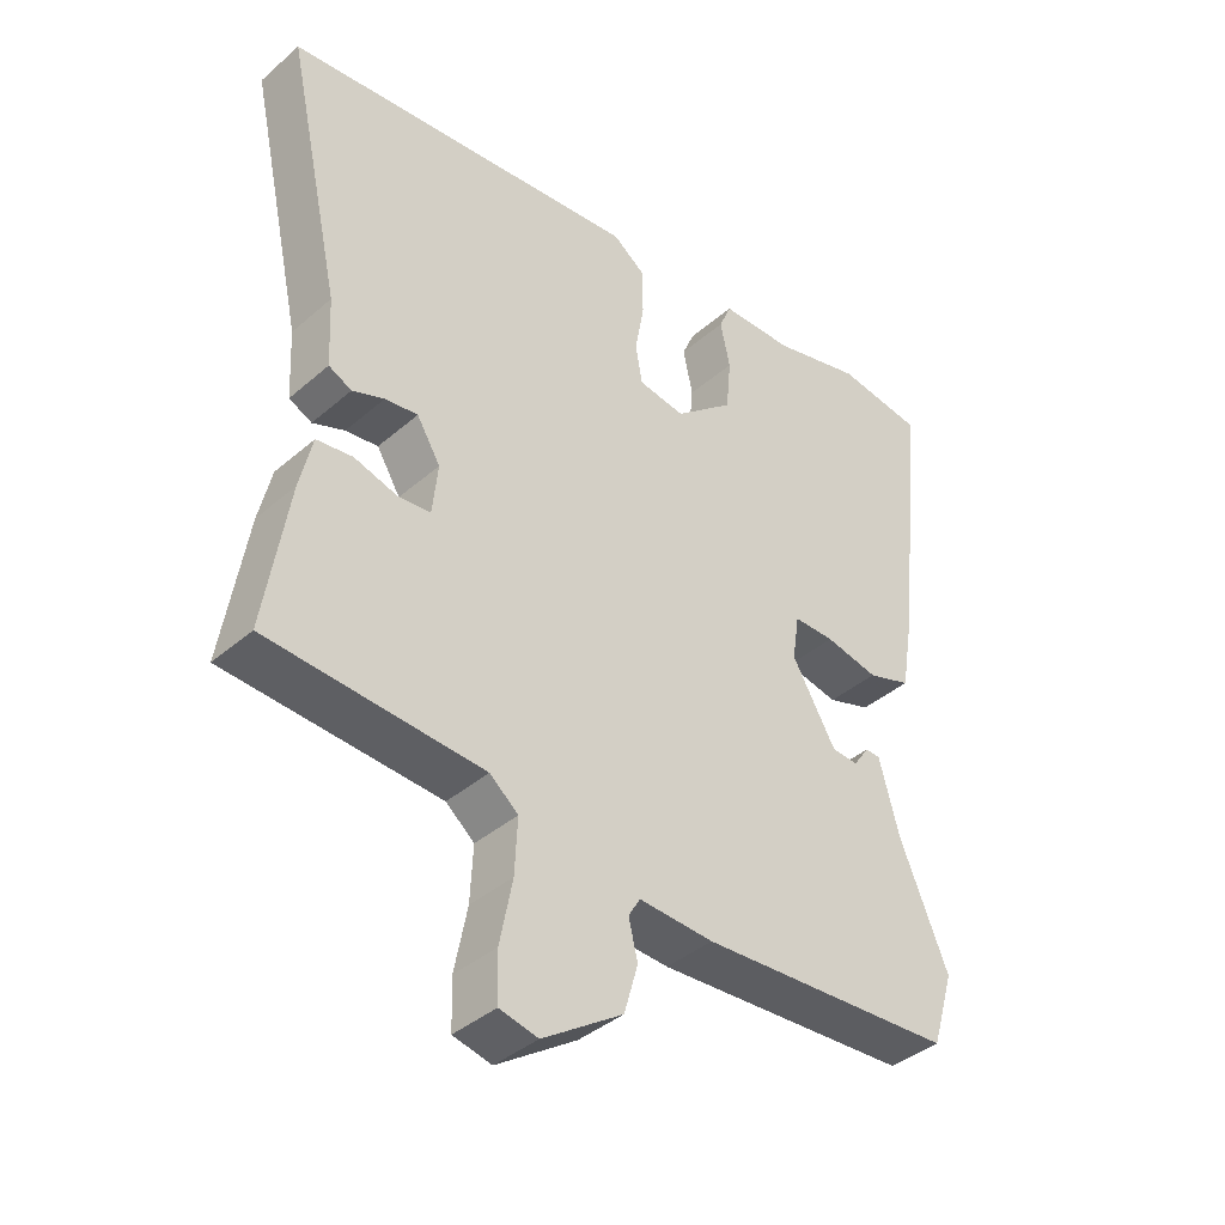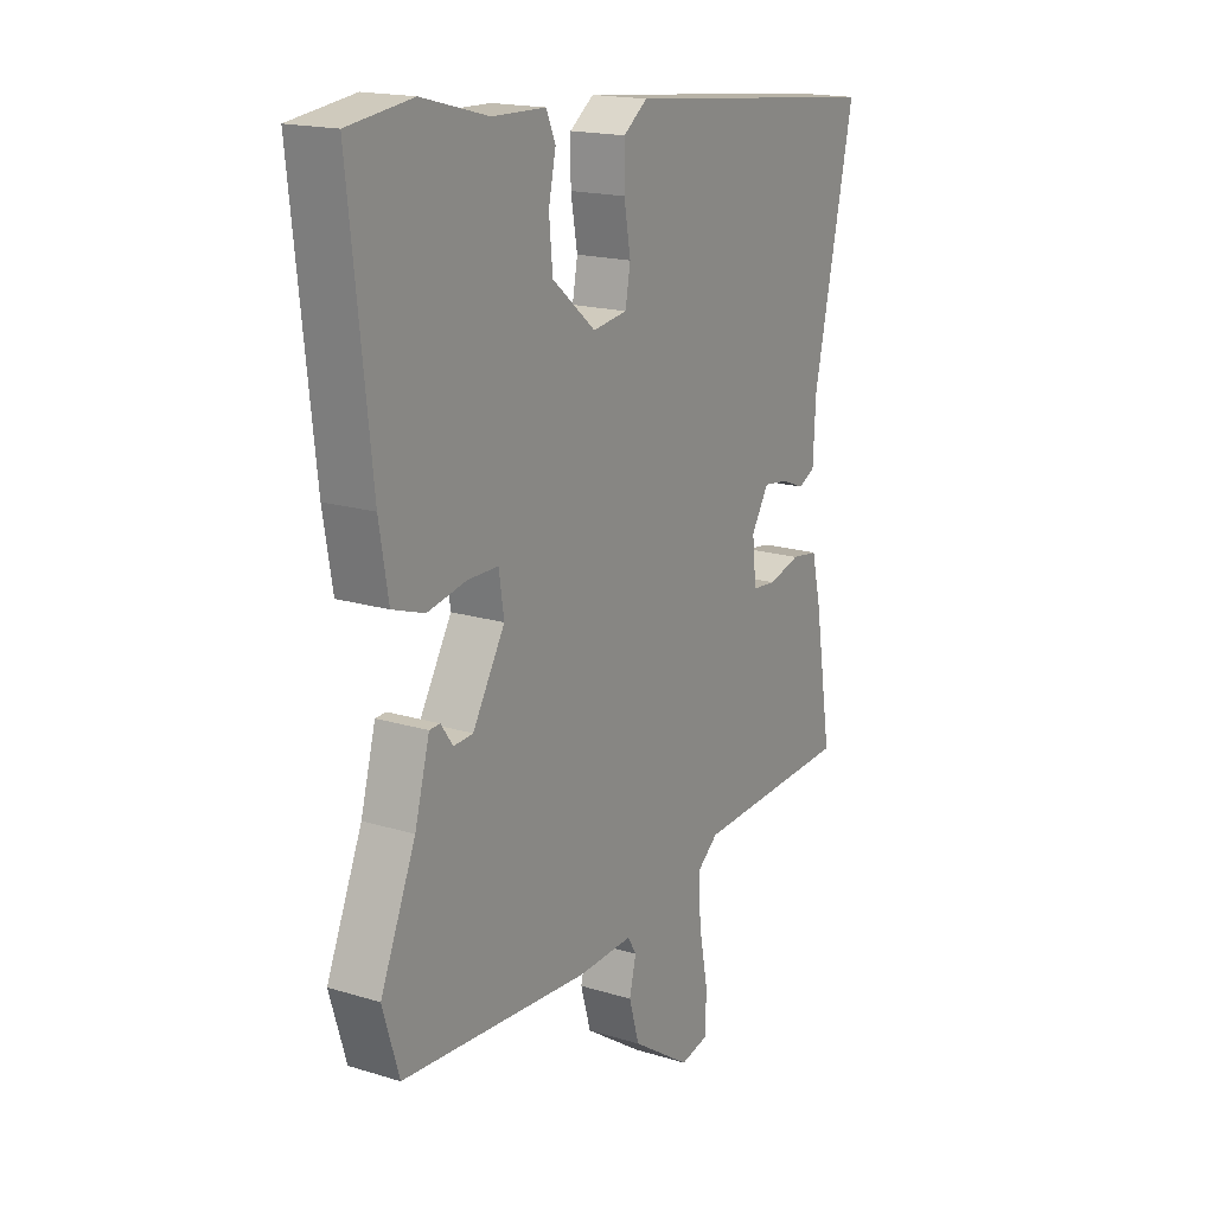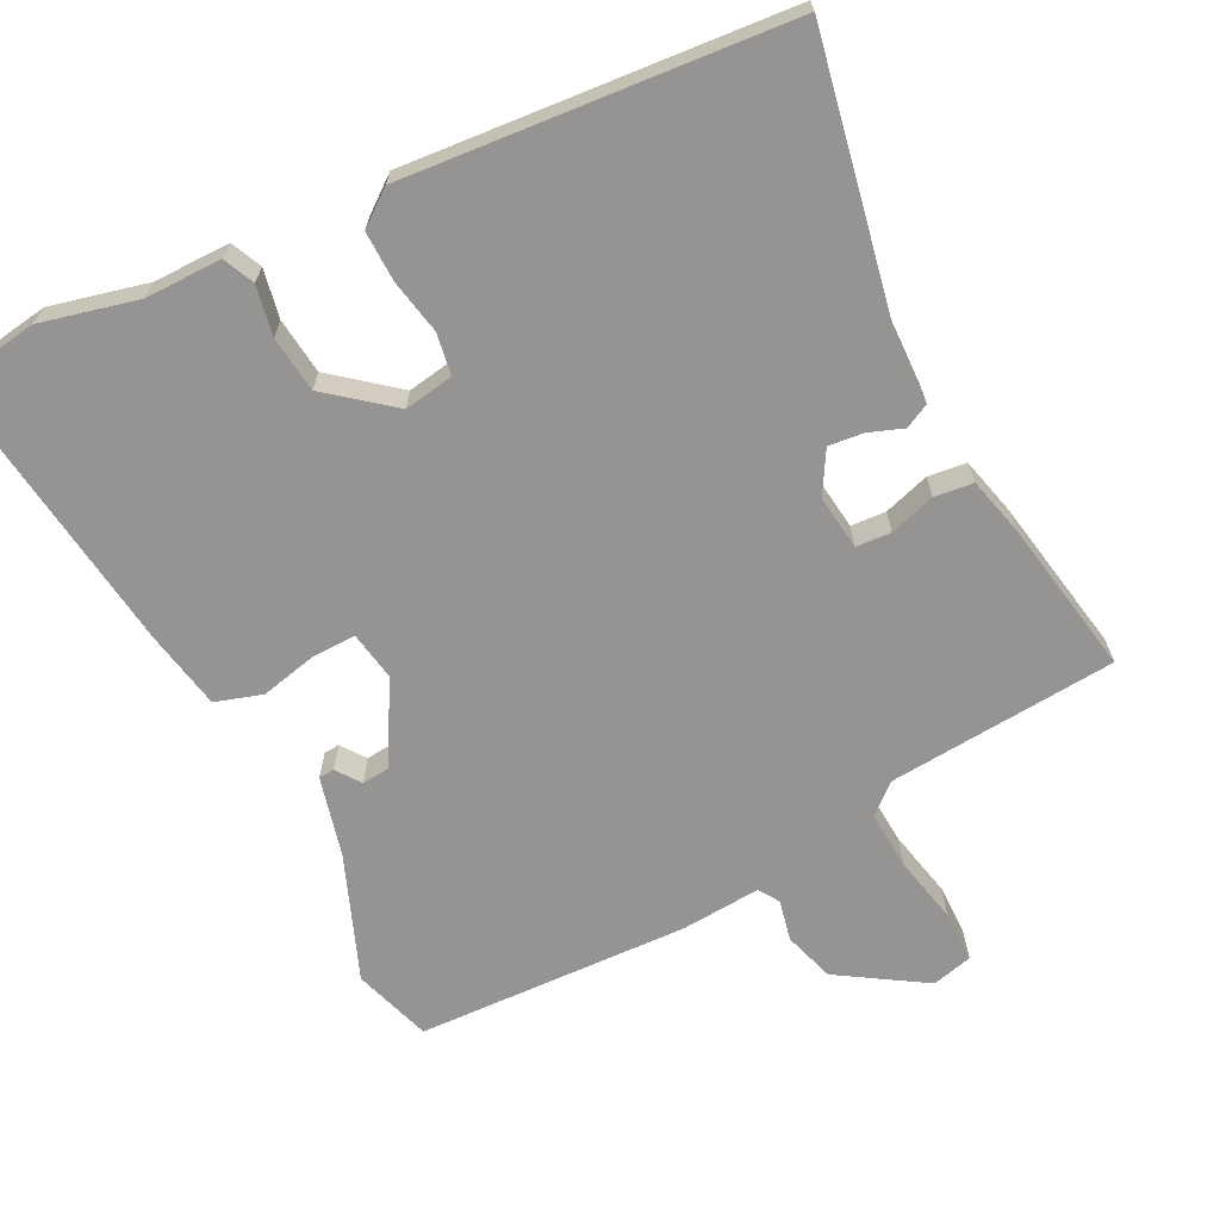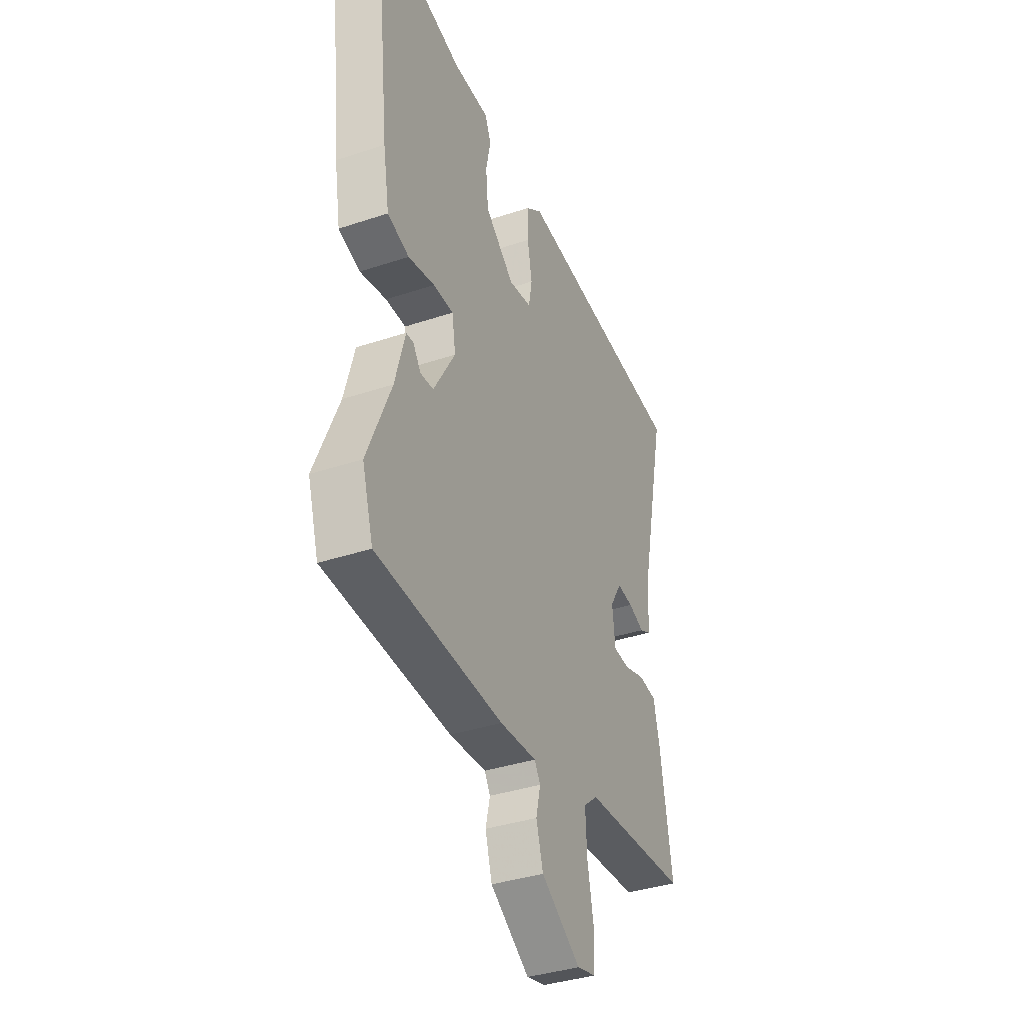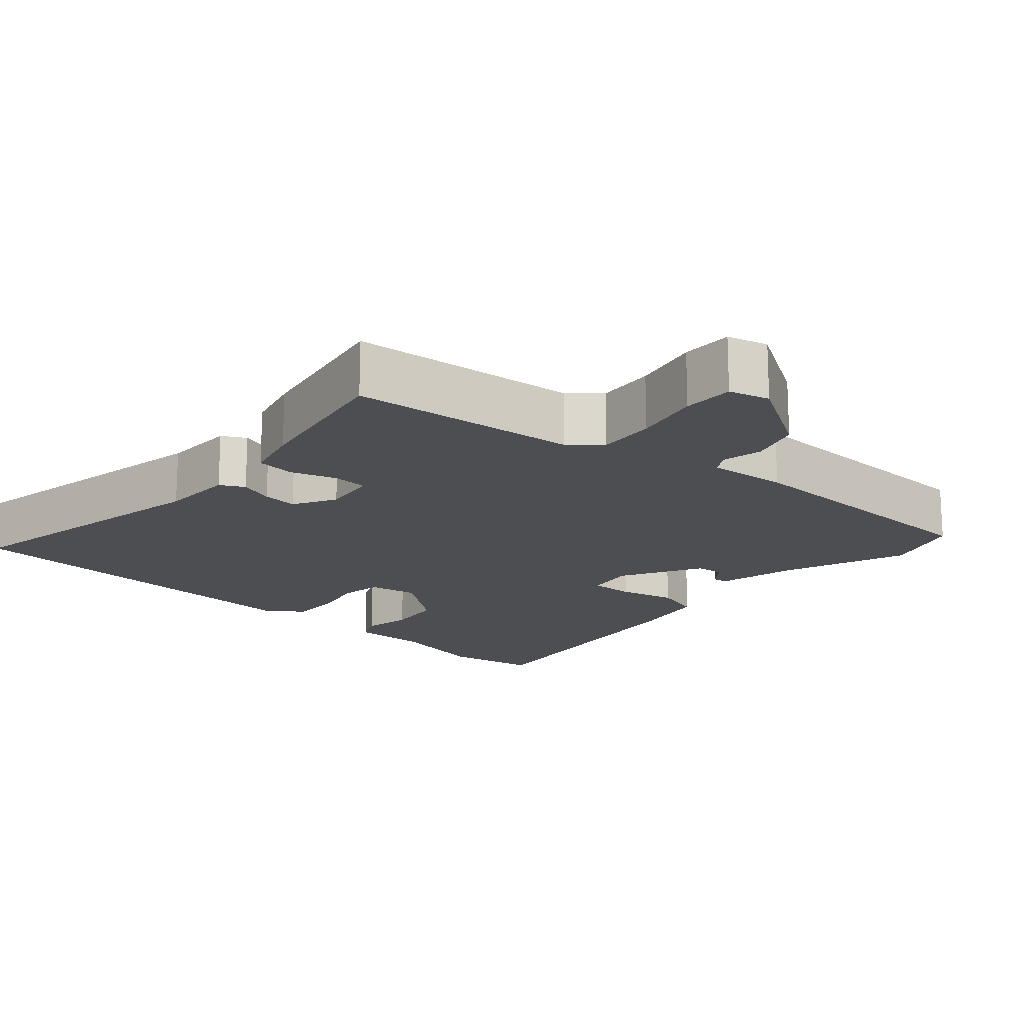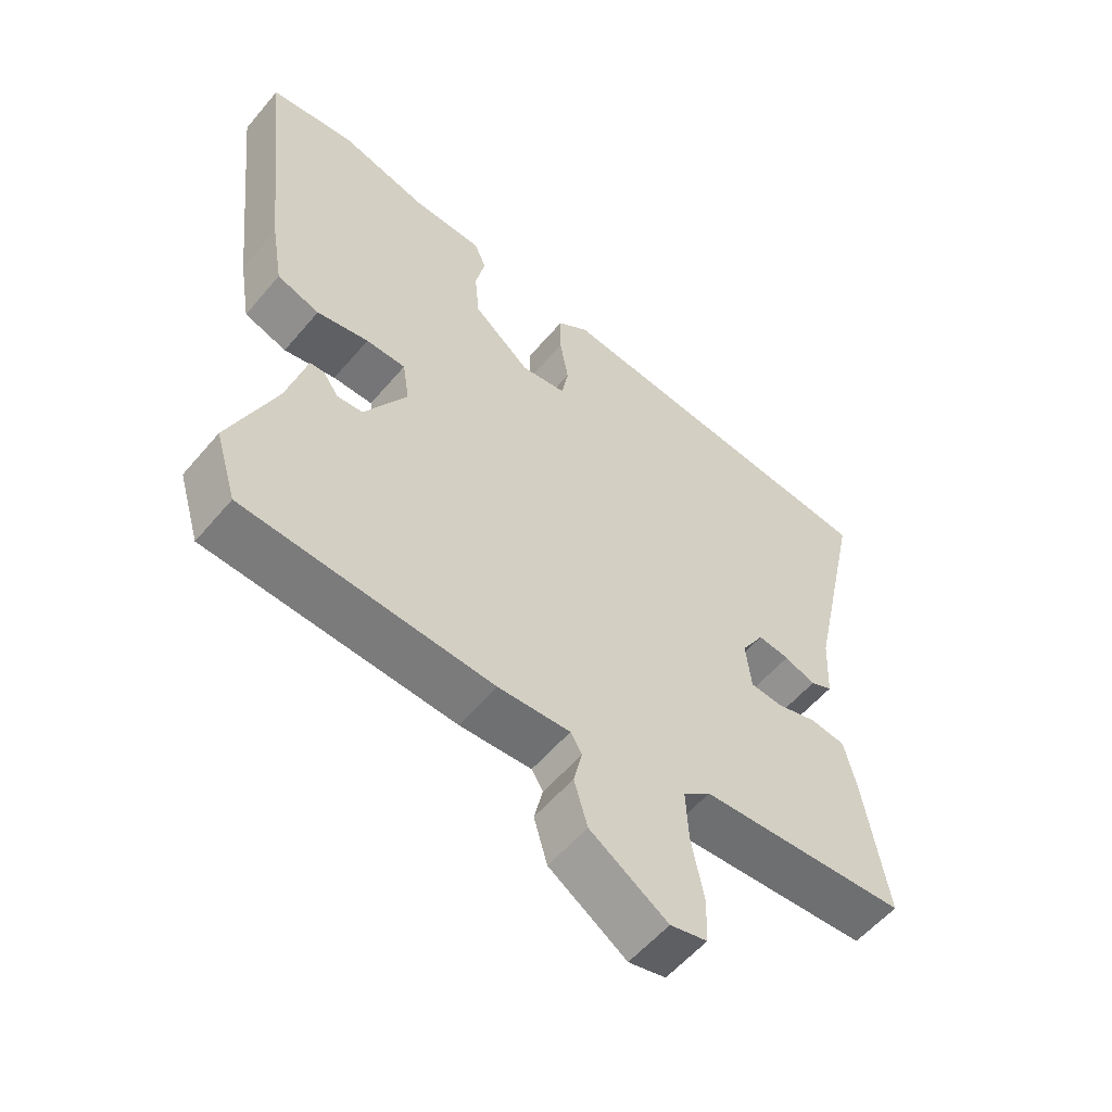
<metadata>
{"format":"obj","ext":"obj","renderer":"f3d","projection":"perspective","resolution":1024,"background":"white","views":[{"elev":-39.5,"azim":136.9,"up":"+Z"},{"elev":17.5,"azim":-58.7,"up":"+Z"},{"elev":-67.1,"azim":27.9,"up":"+Y"},{"elev":-37.0,"azim":-66.7,"up":"+Z"},{"elev":-17.1,"azim":140.2,"up":"+Y"},{"elev":-56.6,"azim":-39.6,"up":"+Z"}]}
</metadata>
<code>
v -0.492 0.07 -0.527
v -0.524 0.07 -0.421
v -0.455 0.07 -0.255
v -0.426 0.07 -0.148
v -0.405 0.07 -0.147
v -0.382 0.07 -0.18
v -0.344 0.07 -0.177
v -0.281 0.07 -0.069
v -0.291 0.07 -0.003
v -0.35 0.07 -0.003
v -0.427 0.07 -0.019
v -0.49 0.07 0.002
v -0.508 0.07 0.109
v -0.55 0.07 0.493
v -0.424 0.07 0.51
v -0.294 0.07 0.476
v -0.19 0.07 0.474
v -0.172 0.07 0.432
v -0.186 0.07 0.366
v -0.179 0.07 0.29
v -0.094 0.07 0.219
v -0.027 0.07 0.229
v -0.017 0.07 0.285
v -0.03 0.07 0.359
v -0.03 0.07 0.426
v 0.017 0.07 0.461
v 0.531 0.07 0.409
v 0.451 0.07 0.04
v 0.446 0.07 -0.06
v 0.413 0.07 -0.076
v 0.367 0.07 -0.058
v 0.32 0.07 -0.052
v 0.286 0.07 -0.108
v 0.294 0.07 -0.182
v 0.341 0.07 -0.186
v 0.403 0.07 -0.168
v 0.455 0.07 -0.175
v 0.473 0.07 -0.253
v 0.507 0.07 -0.465
v 0.198 0.07 -0.484
v 0.157 0.07 -0.518
v 0.161 0.07 -0.597
v 0.179 0.07 -0.689
v 0.177 0.07 -0.758
v 0.122 0.07 -0.771
v 0.007 0.07 -0.695
v -0.013 0.07 -0.626
v 0 0.07 -0.571
v -0.017 0.07 -0.543
v -0.124 0.07 -0.549
v -0.492 0 -0.527
v -0.524 0 -0.421
v -0.455 0 -0.255
v -0.426 0 -0.148
v -0.405 0 -0.147
v -0.382 0 -0.18
v -0.344 0 -0.177
v -0.281 0 -0.069
v -0.291 0 -0.003
v -0.35 0 -0.003
v -0.427 0 -0.019
v -0.49 0 0.002
v -0.508 0 0.109
v -0.55 0 0.493
v -0.424 0 0.51
v -0.294 0 0.476
v -0.19 0 0.474
v -0.172 0 0.432
v -0.186 0 0.366
v -0.179 0 0.29
v -0.094 0 0.219
v -0.027 0 0.229
v -0.017 0 0.285
v -0.03 0 0.359
v -0.03 0 0.426
v 0.017 0 0.461
v 0.531 0 0.409
v 0.451 0 0.04
v 0.446 0 -0.06
v 0.413 0 -0.076
v 0.367 0 -0.058
v 0.32 0 -0.052
v 0.286 0 -0.108
v 0.294 0 -0.182
v 0.341 0 -0.186
v 0.403 0 -0.168
v 0.455 0 -0.175
v 0.473 0 -0.253
v 0.507 0 -0.465
v 0.198 0 -0.484
v 0.157 0 -0.518
v 0.161 0 -0.597
v 0.179 0 -0.689
v 0.177 0 -0.758
v 0.122 0 -0.771
v 0.007 0 -0.695
v -0.013 0 -0.626
v 0 0 -0.571
v -0.017 0 -0.543
v -0.124 0 -0.549
f 49 50 1 2
f 45 46 47 48
f 45 48 49
f 42 43 44 45
f 41 42 45 49
f 40 41 49 2
f 35 36 37 38
f 34 35 38 39
f 28 29 30 31
f 28 31 32
f 27 28 32
f 26 27 32 33
f 23 24 25 26
f 22 23 26 33
f 16 17 18 19
f 16 19 20
f 15 16 20
f 14 15 20
f 13 14 20 21
f 10 11 12 13
f 9 10 13 21
f 3 4 5 6
f 3 6 7
f 2 3 7
f 34 39 40 2
f 8 9 21 22
f 7 8 22 33
f 2 7 33 34
f 52 51 100 99
f 98 97 96 95
f 99 98 95
f 95 94 93 92
f 99 95 92 91
f 52 99 91 90
f 88 87 86 85
f 89 88 85 84
f 81 80 79 78
f 82 81 78
f 82 78 77
f 83 82 77 76
f 76 75 74 73
f 83 76 73 72
f 69 68 67 66
f 70 69 66
f 70 66 65
f 70 65 64
f 71 70 64 63
f 63 62 61 60
f 71 63 60 59
f 56 55 54 53
f 57 56 53
f 57 53 52
f 52 90 89 84
f 72 71 59 58
f 83 72 58 57
f 84 83 57 52
f 1 51 52 2
f 2 52 53 3
f 3 53 54 4
f 4 54 55 5
f 5 55 56 6
f 6 56 57 7
f 7 57 58 8
f 8 58 59 9
f 9 59 60 10
f 10 60 61 11
f 11 61 62 12
f 12 62 63 13
f 13 63 64 14
f 14 64 65 15
f 15 65 66 16
f 16 66 67 17
f 17 67 68 18
f 18 68 69 19
f 19 69 70 20
f 20 70 71 21
f 21 71 72 22
f 22 72 73 23
f 23 73 74 24
f 24 74 75 25
f 25 75 76 26
f 26 76 77 27
f 27 77 78 28
f 28 78 79 29
f 29 79 80 30
f 30 80 81 31
f 31 81 82 32
f 32 82 83 33
f 33 83 84 34
f 34 84 85 35
f 35 85 86 36
f 36 86 87 37
f 37 87 88 38
f 38 88 89 39
f 39 89 90 40
f 40 90 91 41
f 41 91 92 42
f 42 92 93 43
f 43 93 94 44
f 44 94 95 45
f 45 95 96 46
f 46 96 97 47
f 47 97 98 48
f 48 98 99 49
f 49 99 100 50
f 50 100 51 1

</code>
